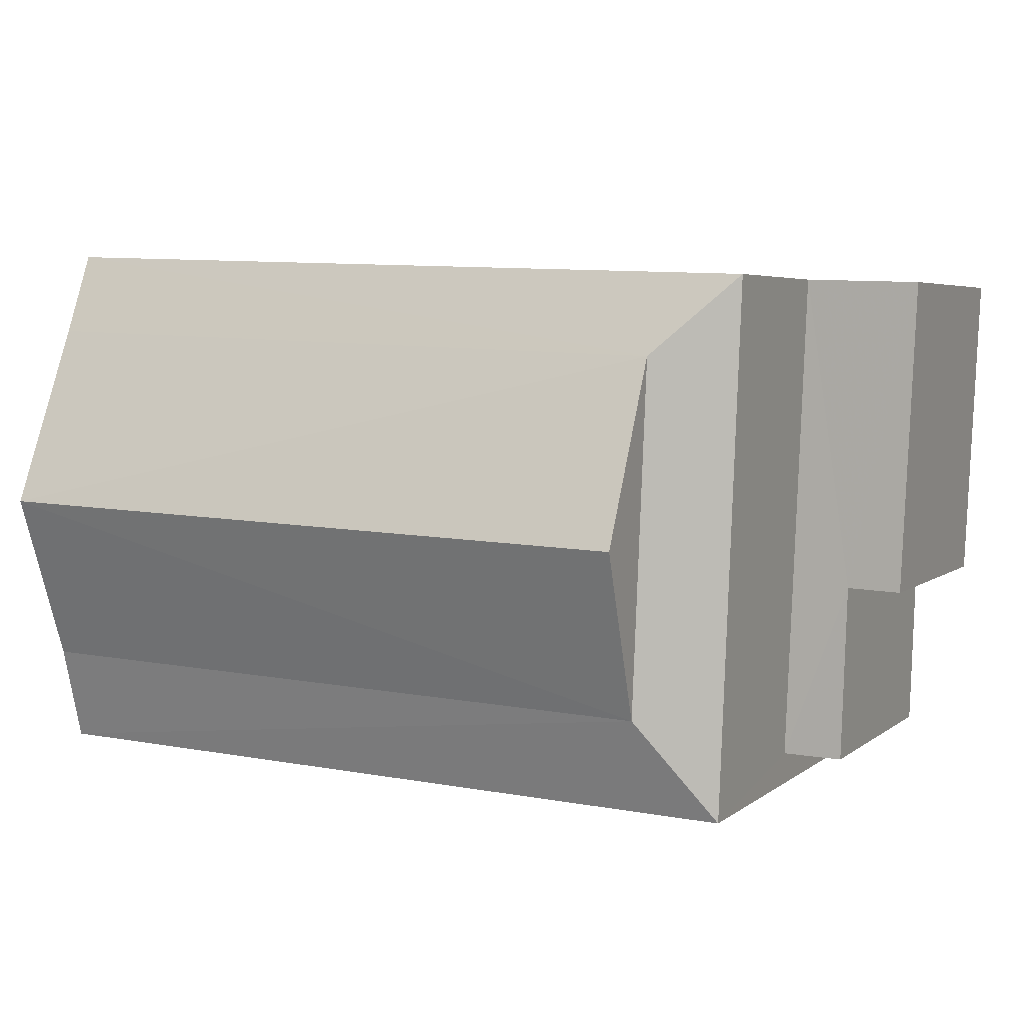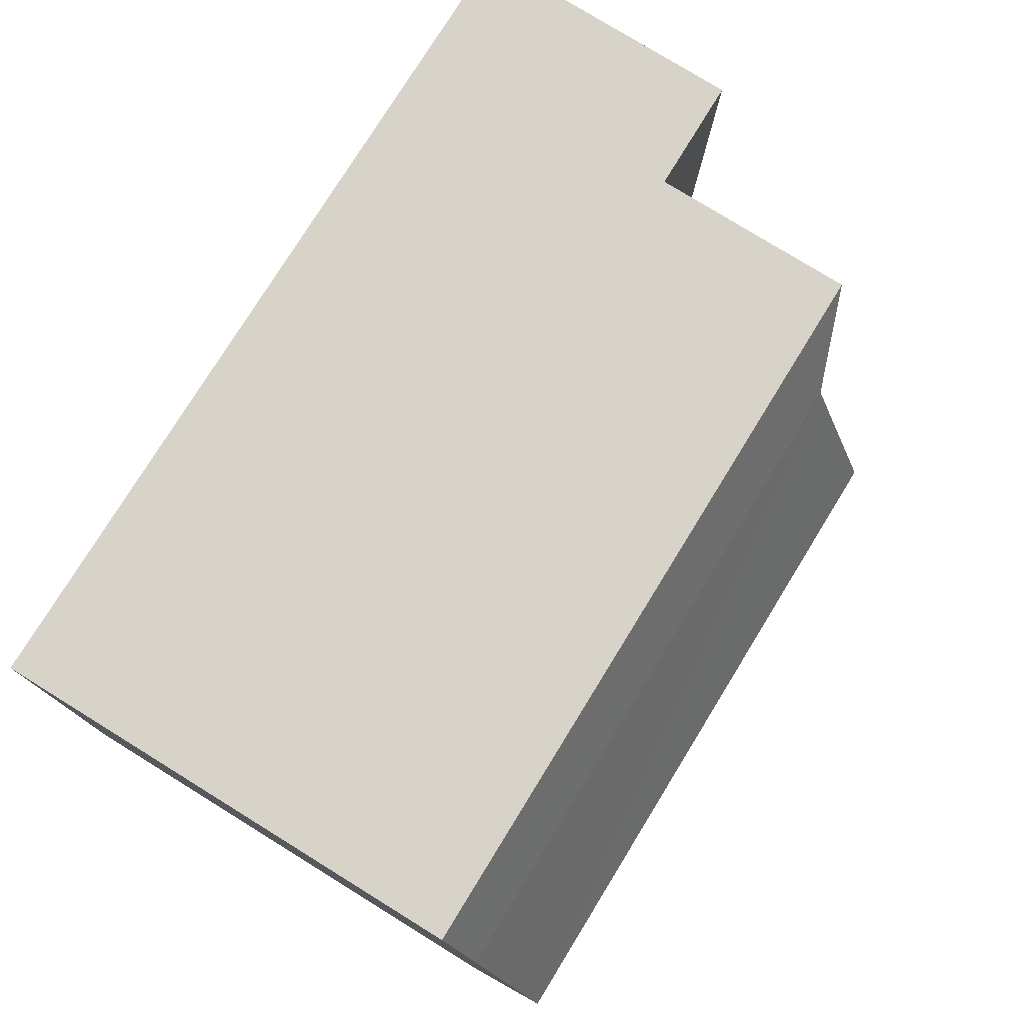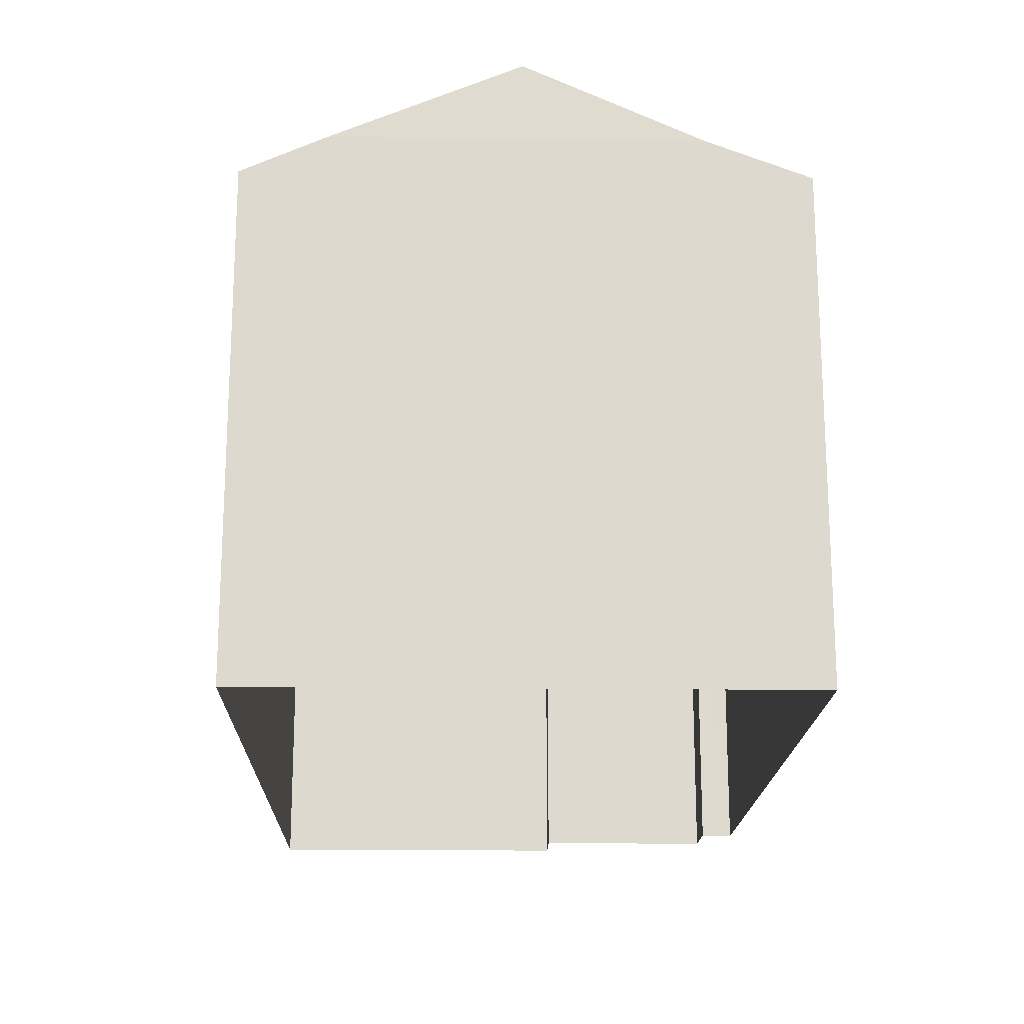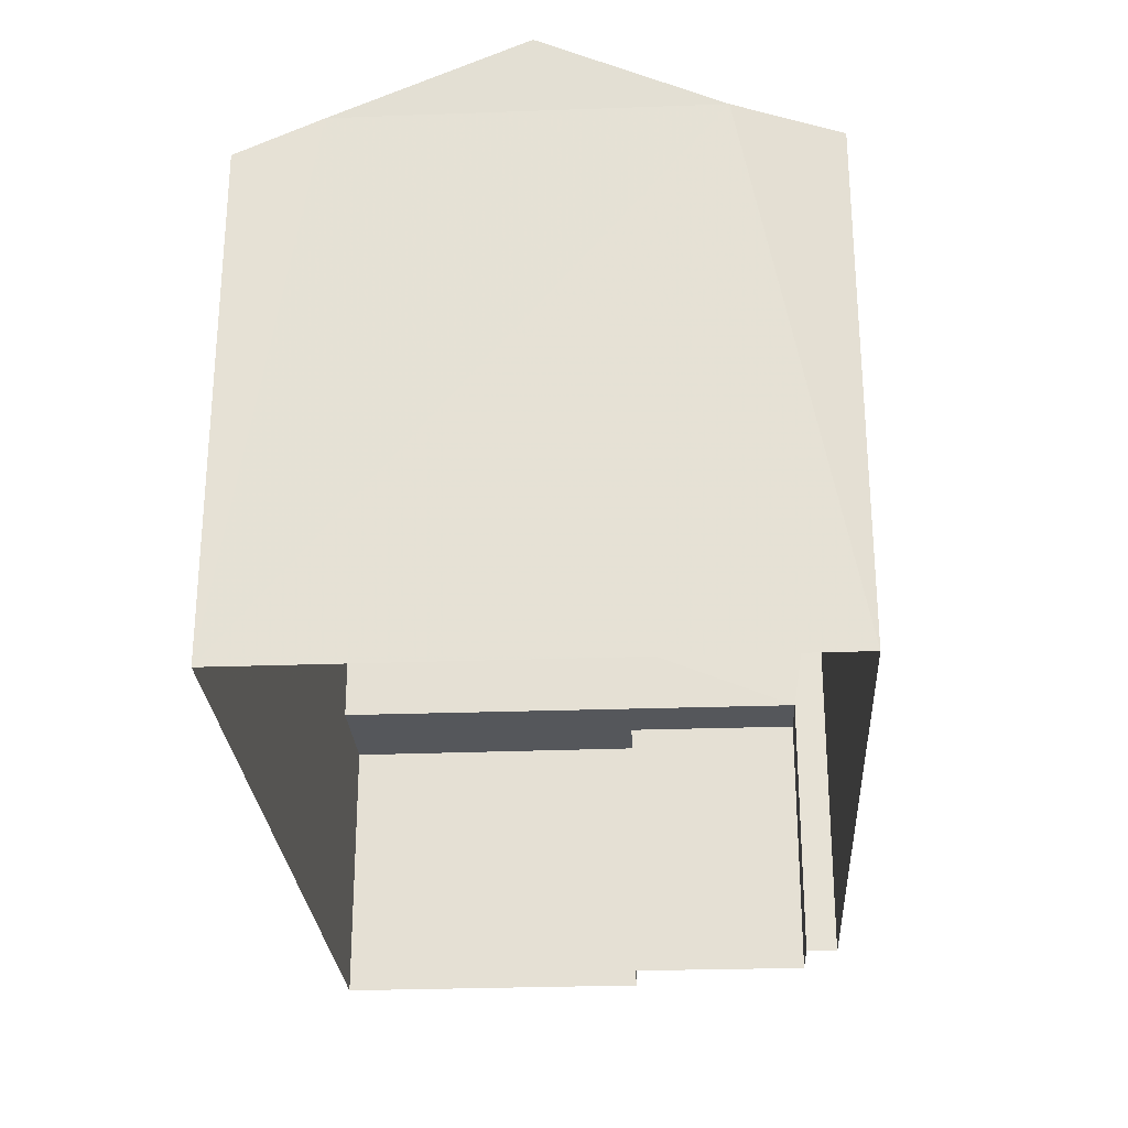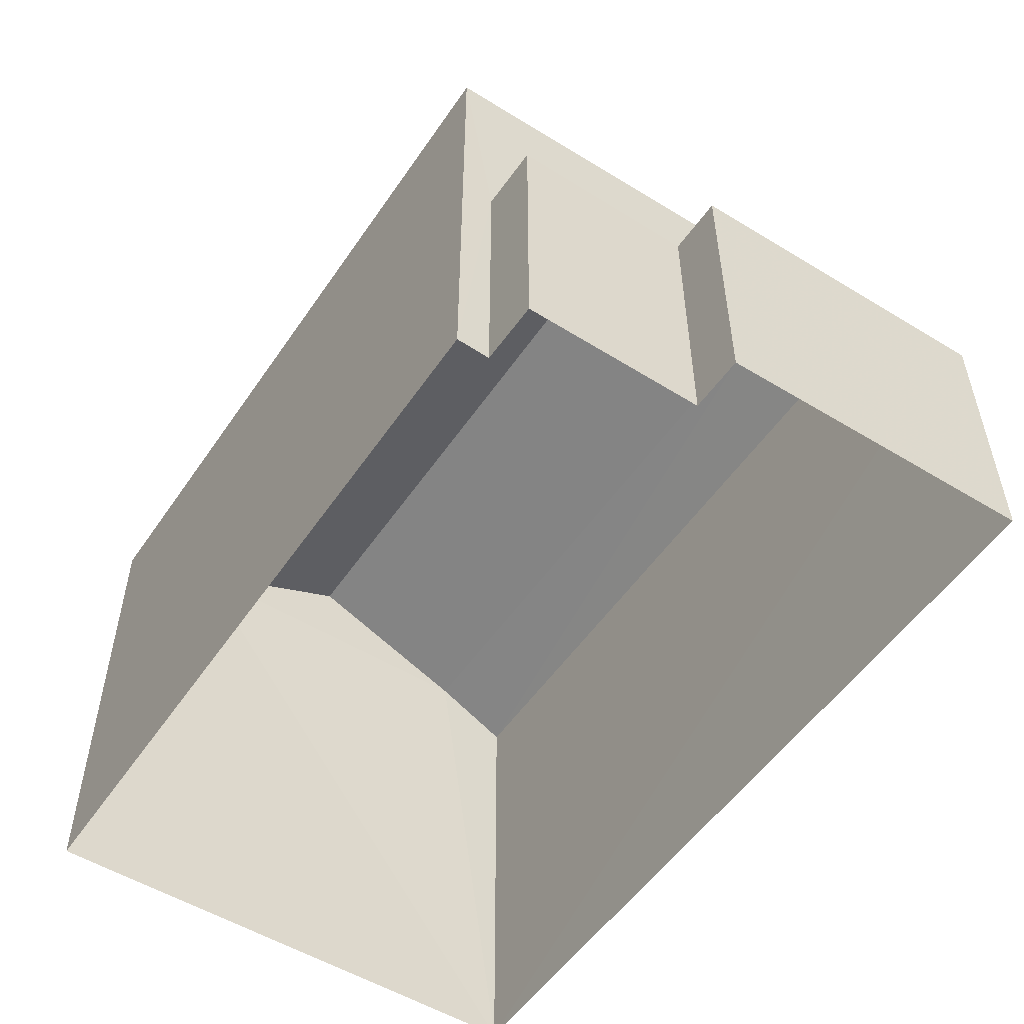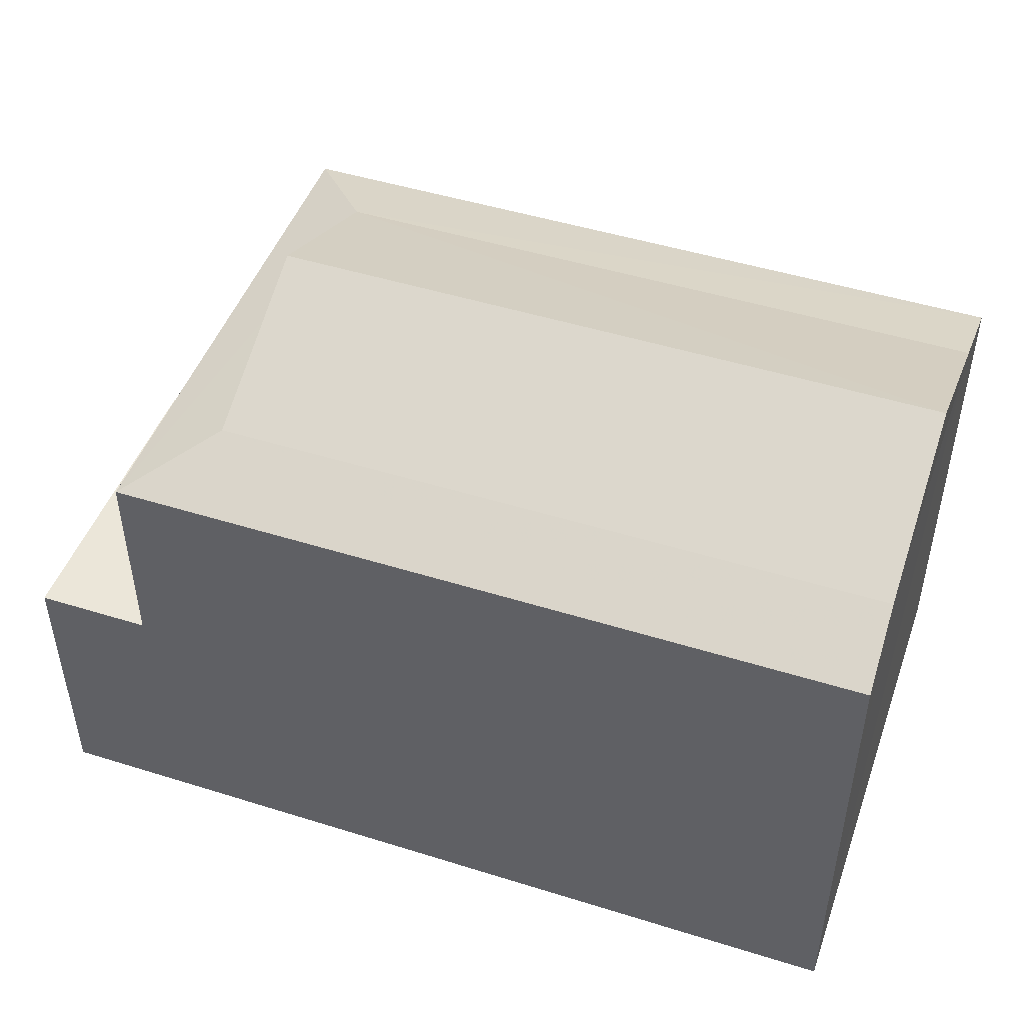
<metadata>
{"format":"obj","ext":"obj","renderer":"f3d","projection":"perspective","resolution":1024,"background":"white","views":[{"elev":4.7,"azim":25.2,"up":"+Y"},{"elev":78.9,"azim":-58.4,"up":"+Y"},{"elev":-18.0,"azim":-93.6,"up":"+Z"},{"elev":-26.7,"azim":-88.7,"up":"+Z"},{"elev":-52.8,"azim":54.4,"up":"+Z"},{"elev":47.8,"azim":-162.8,"up":"+Z"}]}
</metadata>
<code>
v -3.728e+05 -1.039e+05 29.78
v -3.728e+05 -1.039e+05 29.78
v -3.728e+05 -1.039e+05 29.78
v -3.728e+05 -1.039e+05 29.78
v -3.728e+05 -1.039e+05 29.78
v -3.728e+05 -1.039e+05 29.78
v -3.728e+05 -1.039e+05 29.78
v -3.728e+05 -1.039e+05 29.78
v -3.728e+05 -1.039e+05 38.36
v -3.728e+05 -1.039e+05 38.36
v -3.728e+05 -1.039e+05 39.62
v -3.728e+05 -1.039e+05 39.62
v -3.728e+05 -1.039e+05 38.36
v -3.728e+05 -1.039e+05 37.76
v -3.728e+05 -1.039e+05 37.76
v -3.728e+05 -1.039e+05 38.36
v -3.728e+05 -1.039e+05 37.76
v -3.728e+05 -1.039e+05 34.36
v -3.728e+05 -1.039e+05 34.36
v -3.728e+05 -1.039e+05 34.36
v -3.728e+05 -1.039e+05 34.36
v -3.728e+05 -1.039e+05 34.36
v -3.728e+05 -1.039e+05 34.36
v -3.728e+05 -1.039e+05 37.76
f 1 2 3
f 3 4 1
f 1 5 2
f 6 5 7
f 8 7 1
f 7 5 1
f 9 10 11
f 12 9 11
f 13 14 9
f 13 15 14
f 11 13 12
f 11 16 13
f 9 17 10
f 9 14 17
f 18 19 20
f 19 21 20
f 20 22 23
f 20 21 22
f 24 15 13
f 16 24 13
f 23 8 1
f 20 23 1
f 7 8 23
f 22 7 23
f 20 1 4
f 18 20 4
f 16 2 5
f 5 24 16
f 10 17 2
f 11 10 16
f 16 10 2
f 24 5 6
f 15 24 6
f 6 22 15
f 15 22 14
f 6 7 22
f 14 22 21
f 12 13 9
f 17 21 2
f 2 21 3
f 17 14 21
f 3 21 19
f 19 4 3
f 19 18 4

</code>
